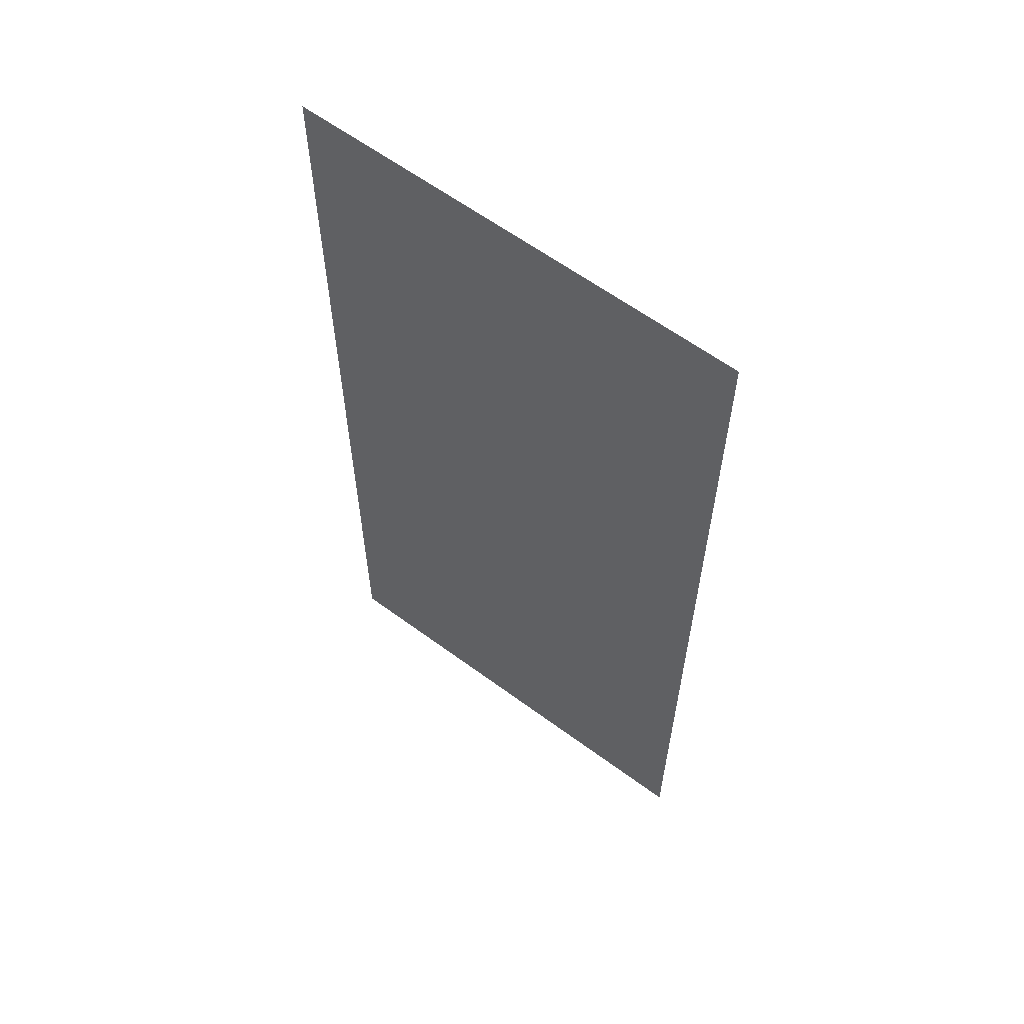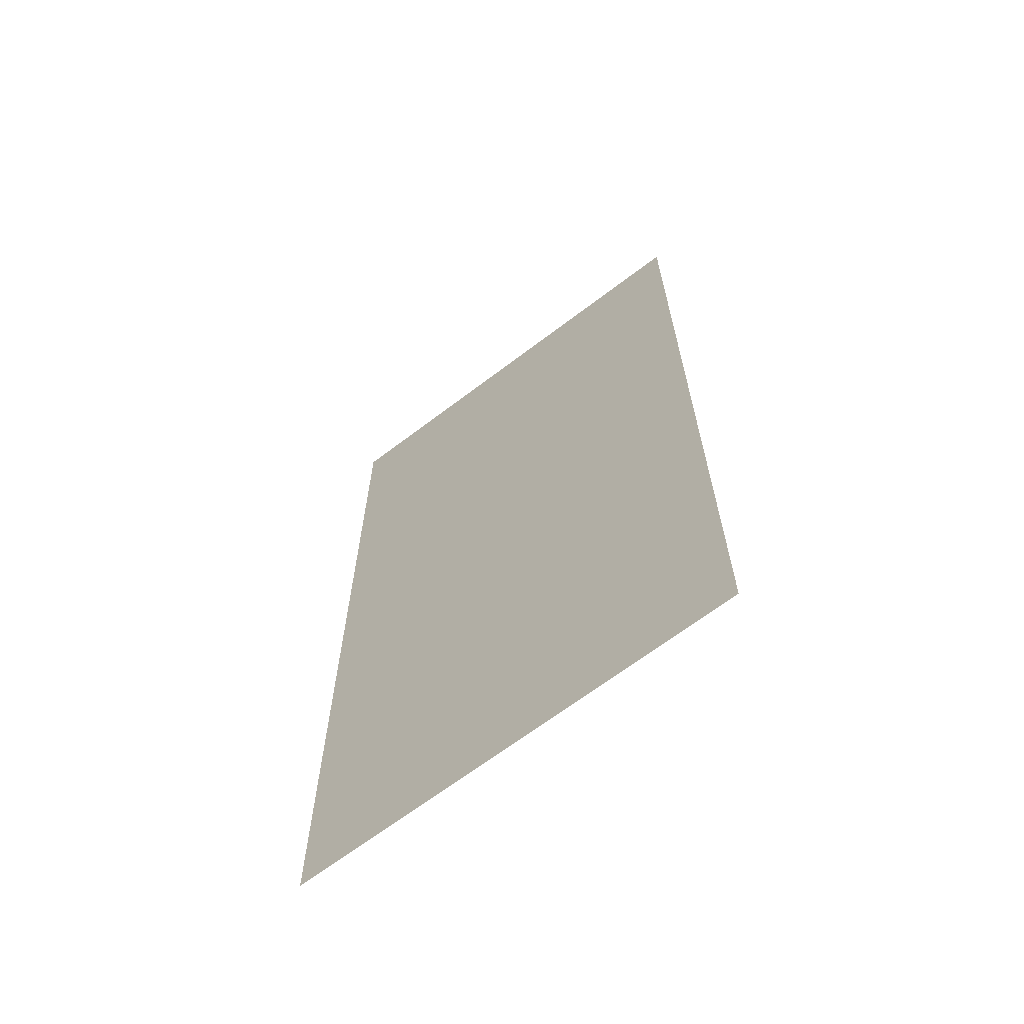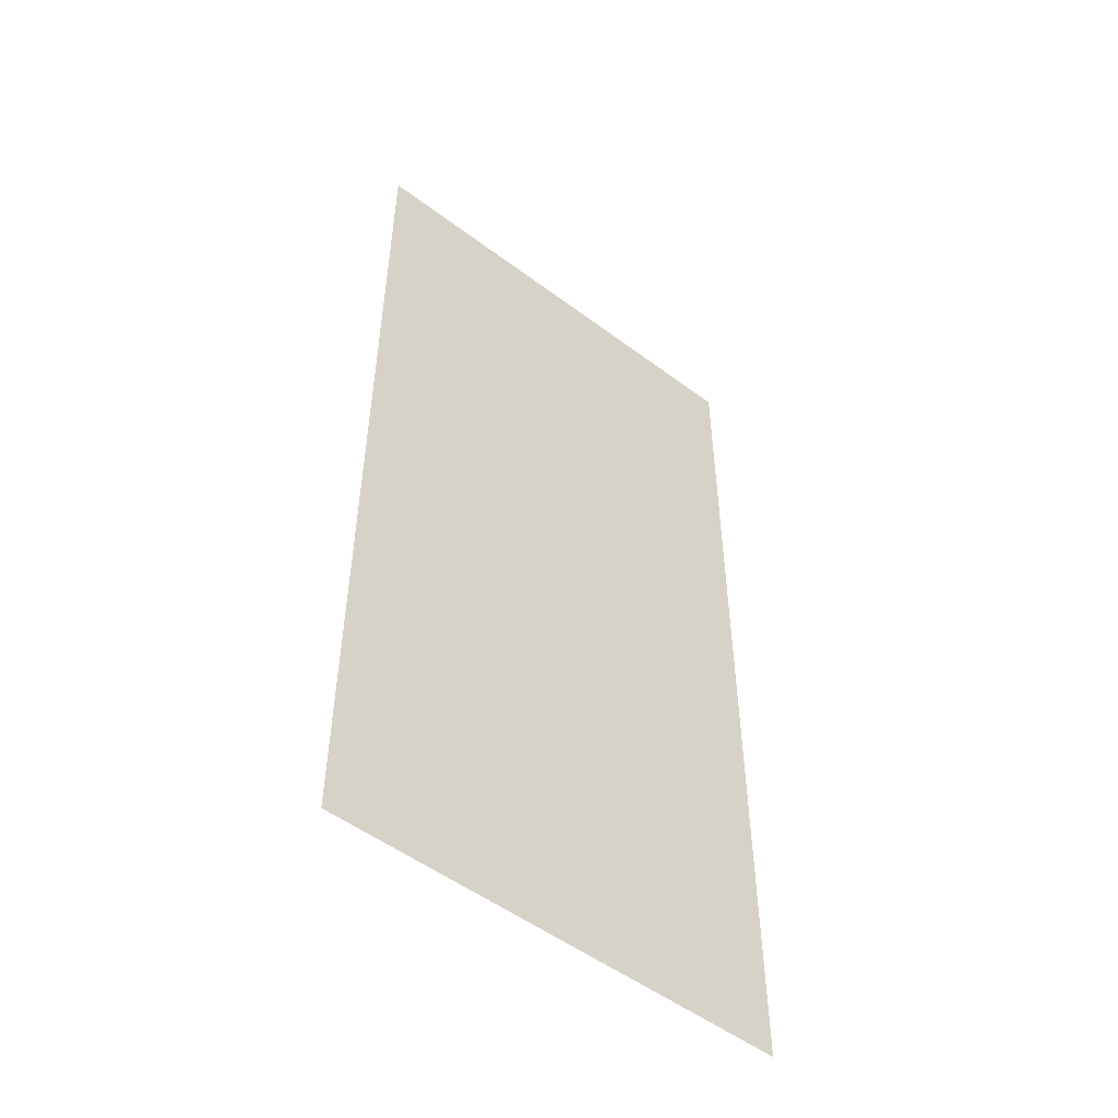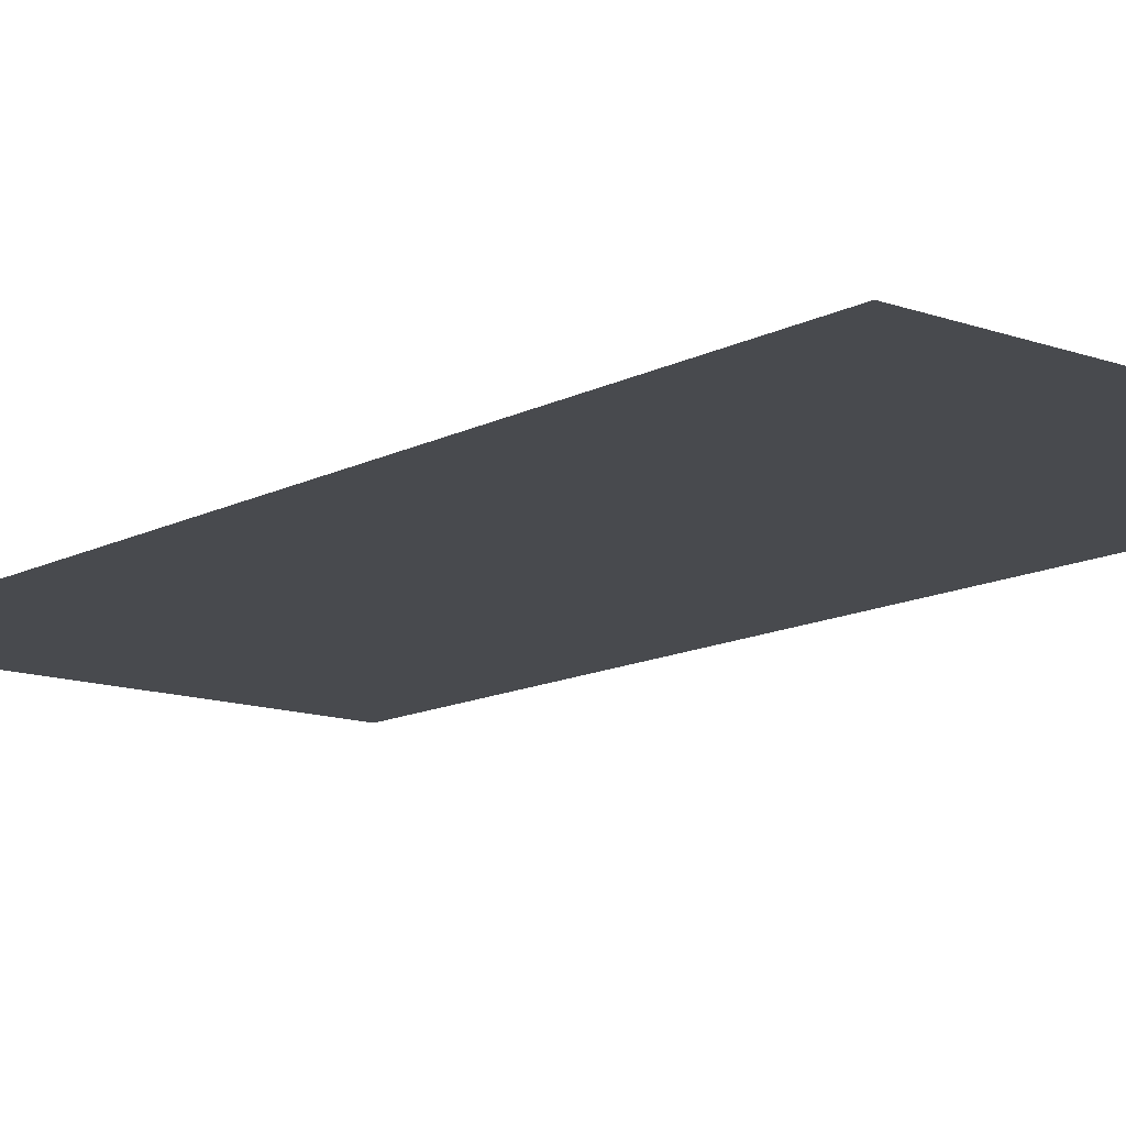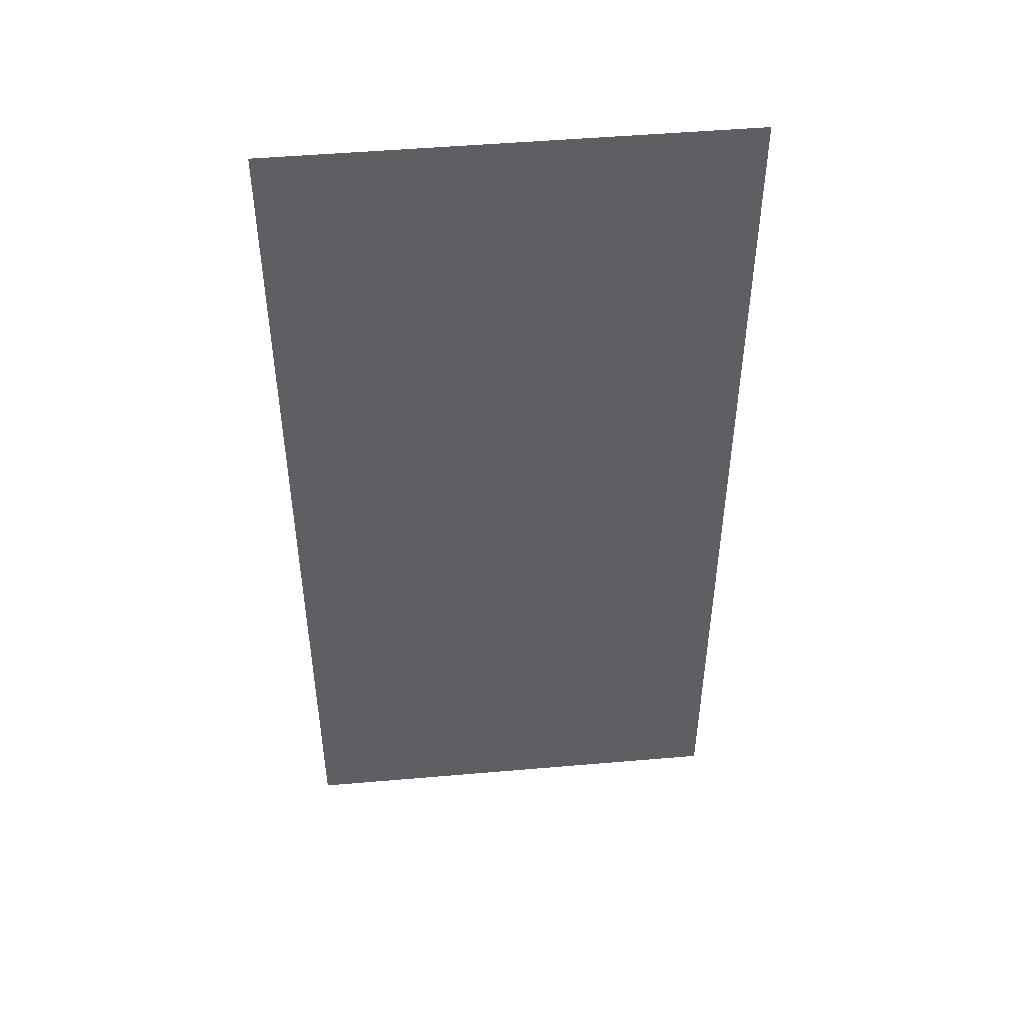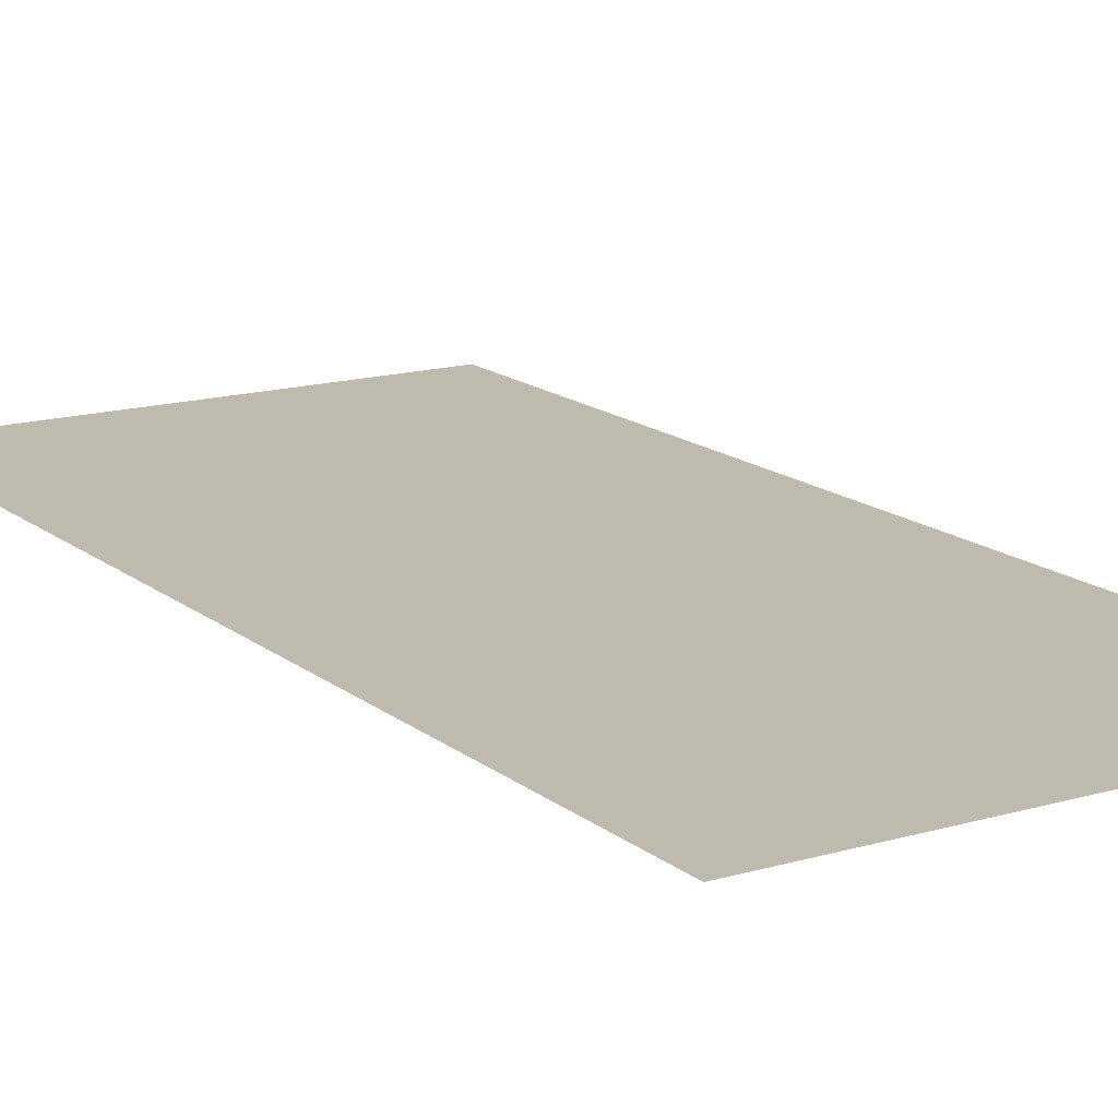
<metadata>
{"format":"obj","ext":"obj","renderer":"f3d","projection":"perspective","resolution":1024,"background":"white","views":[{"elev":61.4,"azim":36.9,"up":"+Z"},{"elev":-66.7,"azim":-142.6,"up":"+Z"},{"elev":-52.1,"azim":-39.0,"up":"+Z"},{"elev":-12.8,"azim":-39.8,"up":"+Y"},{"elev":48.8,"azim":174.5,"up":"+Z"},{"elev":15.4,"azim":148.1,"up":"+Y"}]}
</metadata>
<code>
o C_Floor_6.4mx3m
g C_Floor_6.4mx3m
v -3.815e-07 0 0.2
v -3 0 0.2
v -3.815e-07 0 -6.2
v -3 0 -6.2
g C_Floor_6.4mx3m
f 3 4 2 1

</code>
